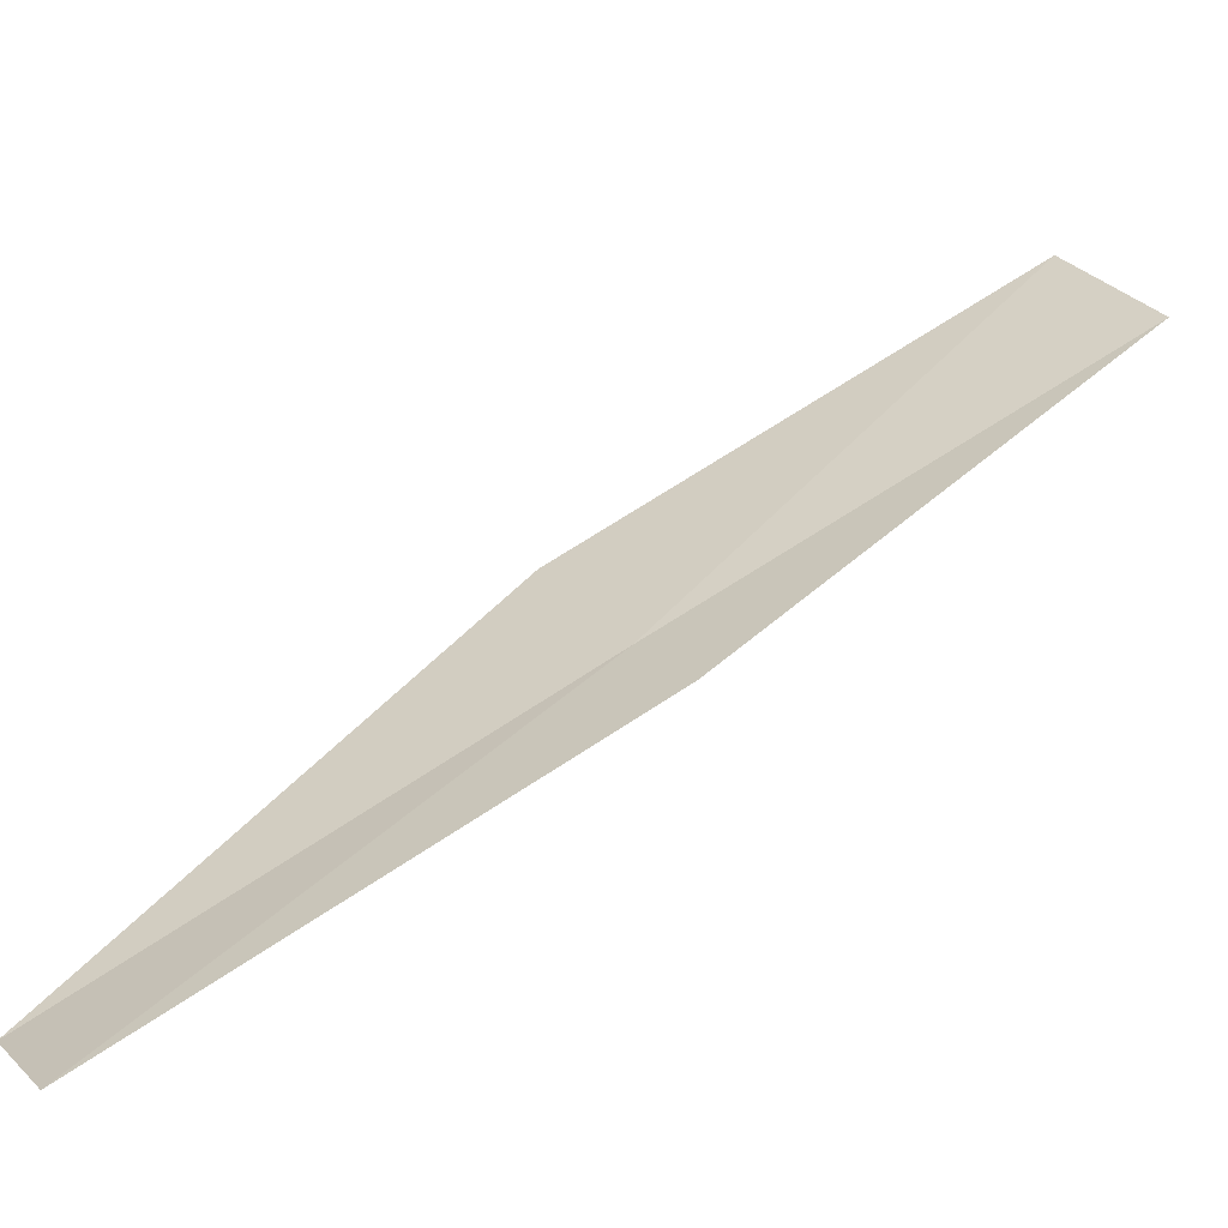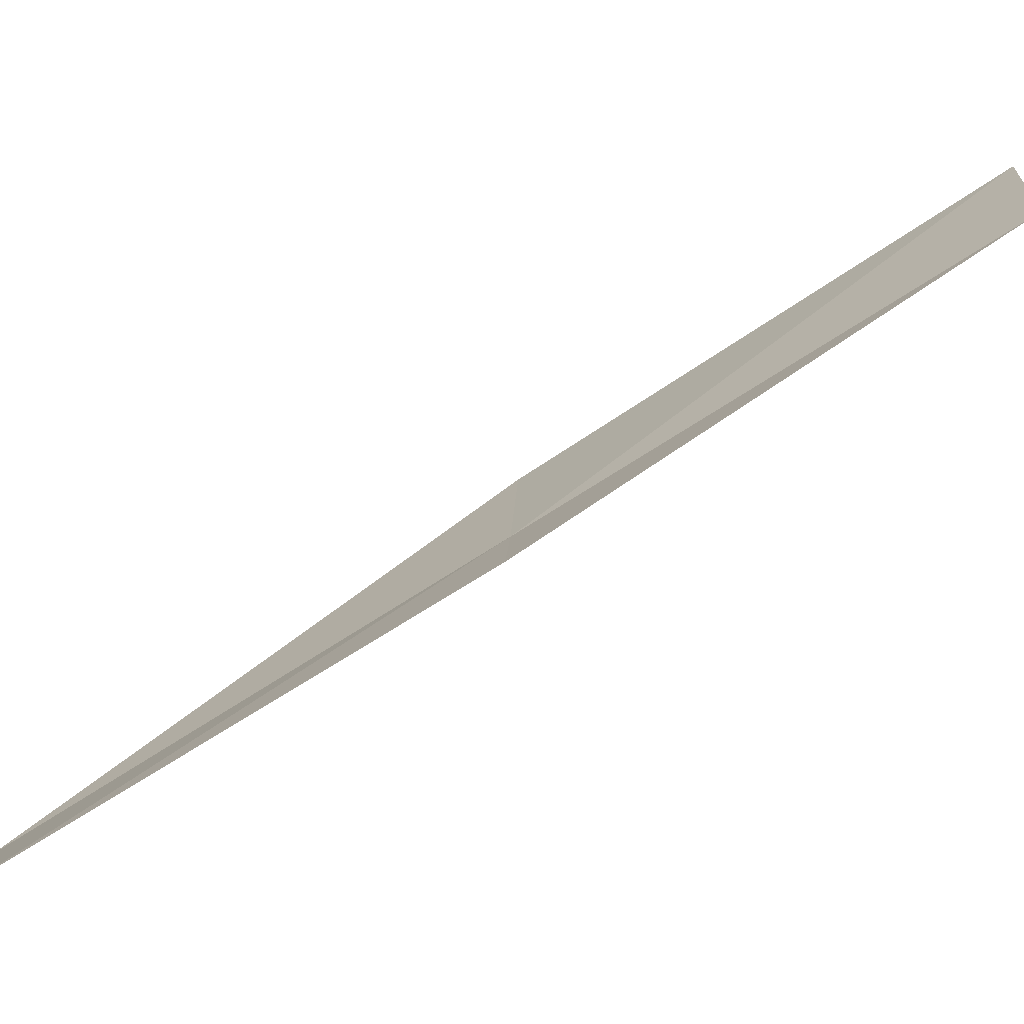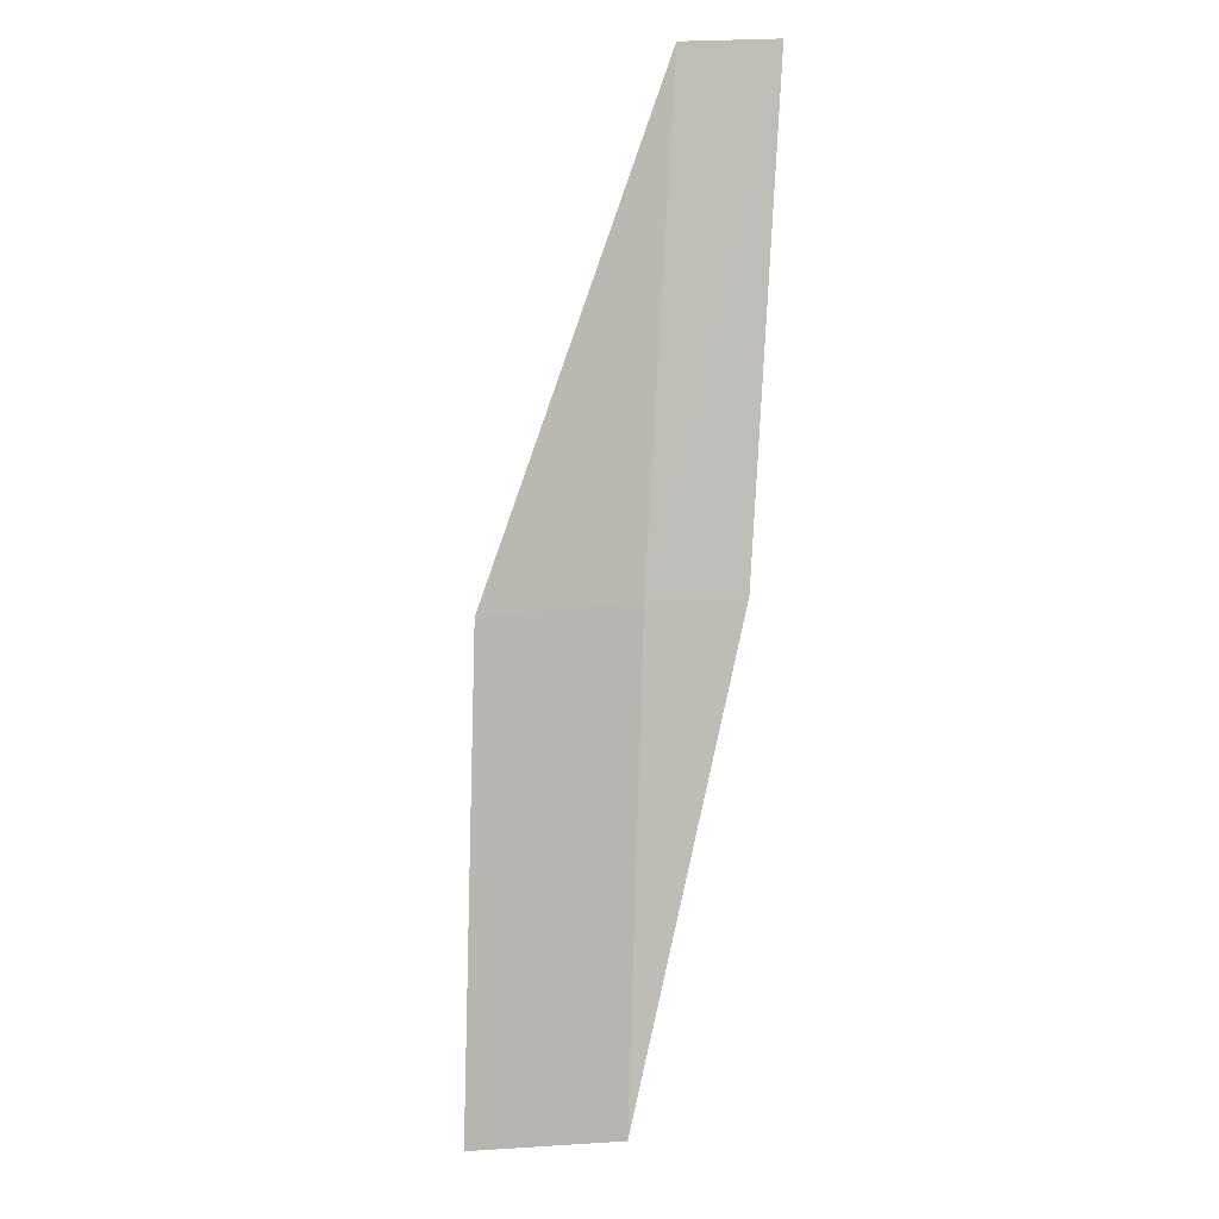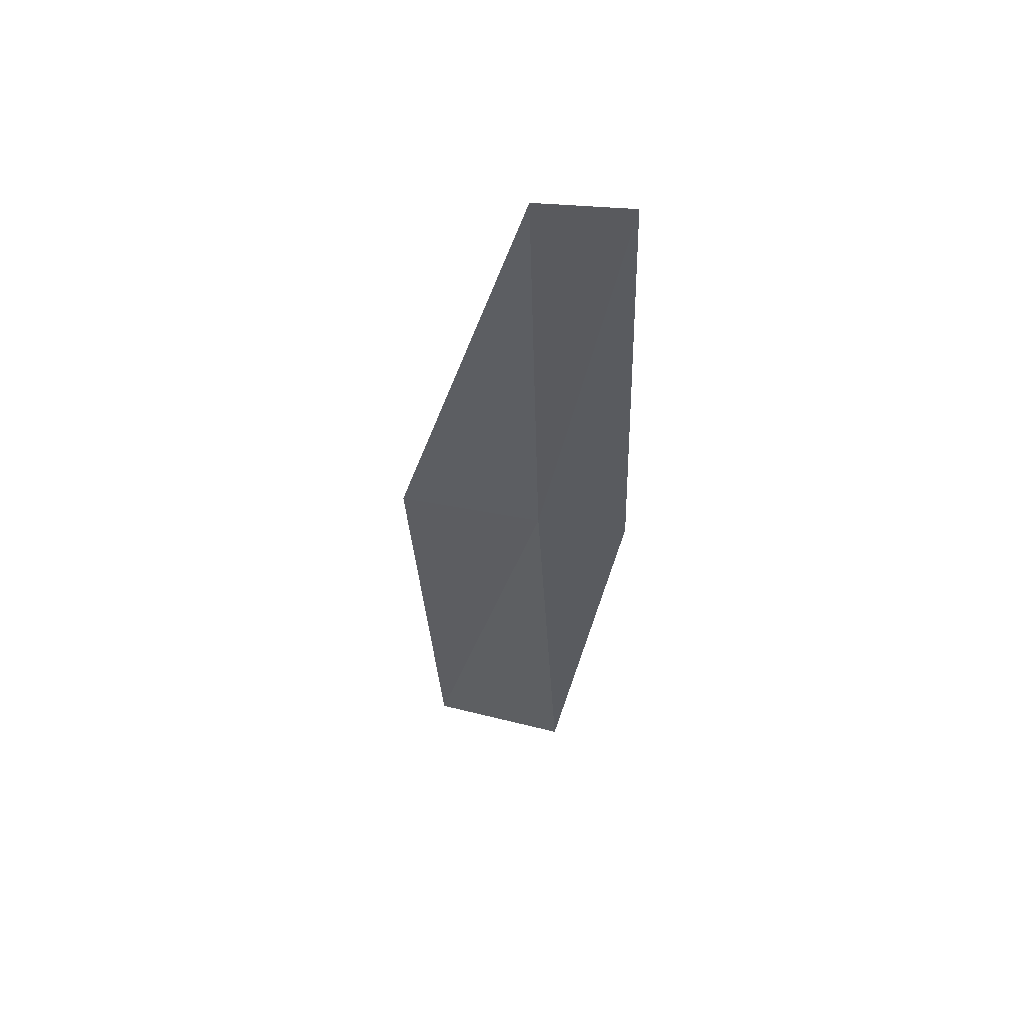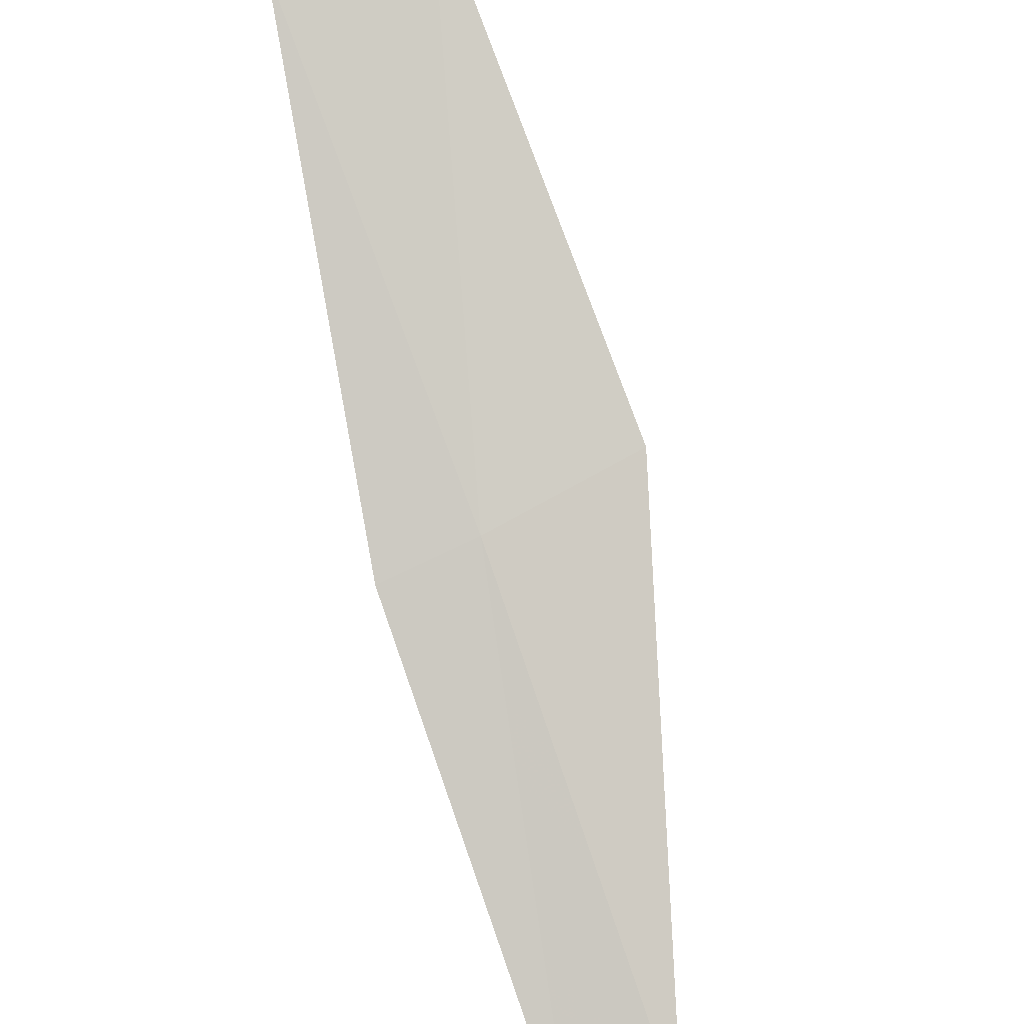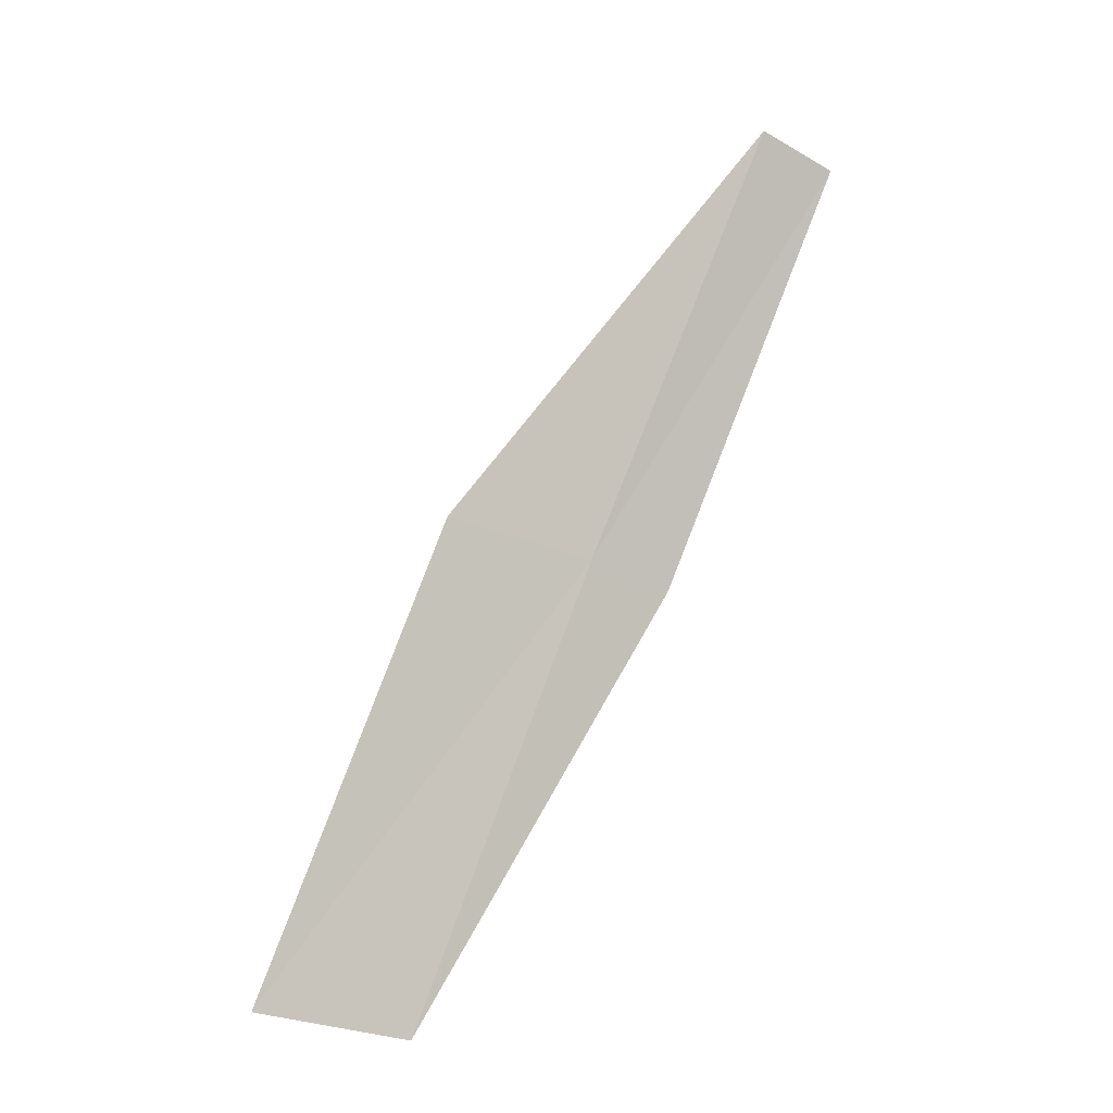
<metadata>
{"format":"obj","ext":"obj","renderer":"f3d","projection":"perspective","resolution":1024,"background":"white","views":[{"elev":-5.0,"azim":62.3,"up":"+Y"},{"elev":-6.5,"azim":92.6,"up":"+Y"},{"elev":-26.7,"azim":-12.5,"up":"+Z"},{"elev":25.5,"azim":-3.3,"up":"+Z"},{"elev":-58.3,"azim":-161.3,"up":"+Y"},{"elev":-36.5,"azim":-51.4,"up":"+Z"}]}
</metadata>
<code>
v -22.93 3.128 2
v -23.39 4.663 0
v -23.6 3.432 2
v -22.73 4.324 0
v -22.5 2.992 2
v -23.06 1.924 4
v -22.63 1.81 4
f 1 3 2
f 1 2 4
f 1 4 5
f 1 6 3
f 1 7 6
f 1 5 7

</code>
